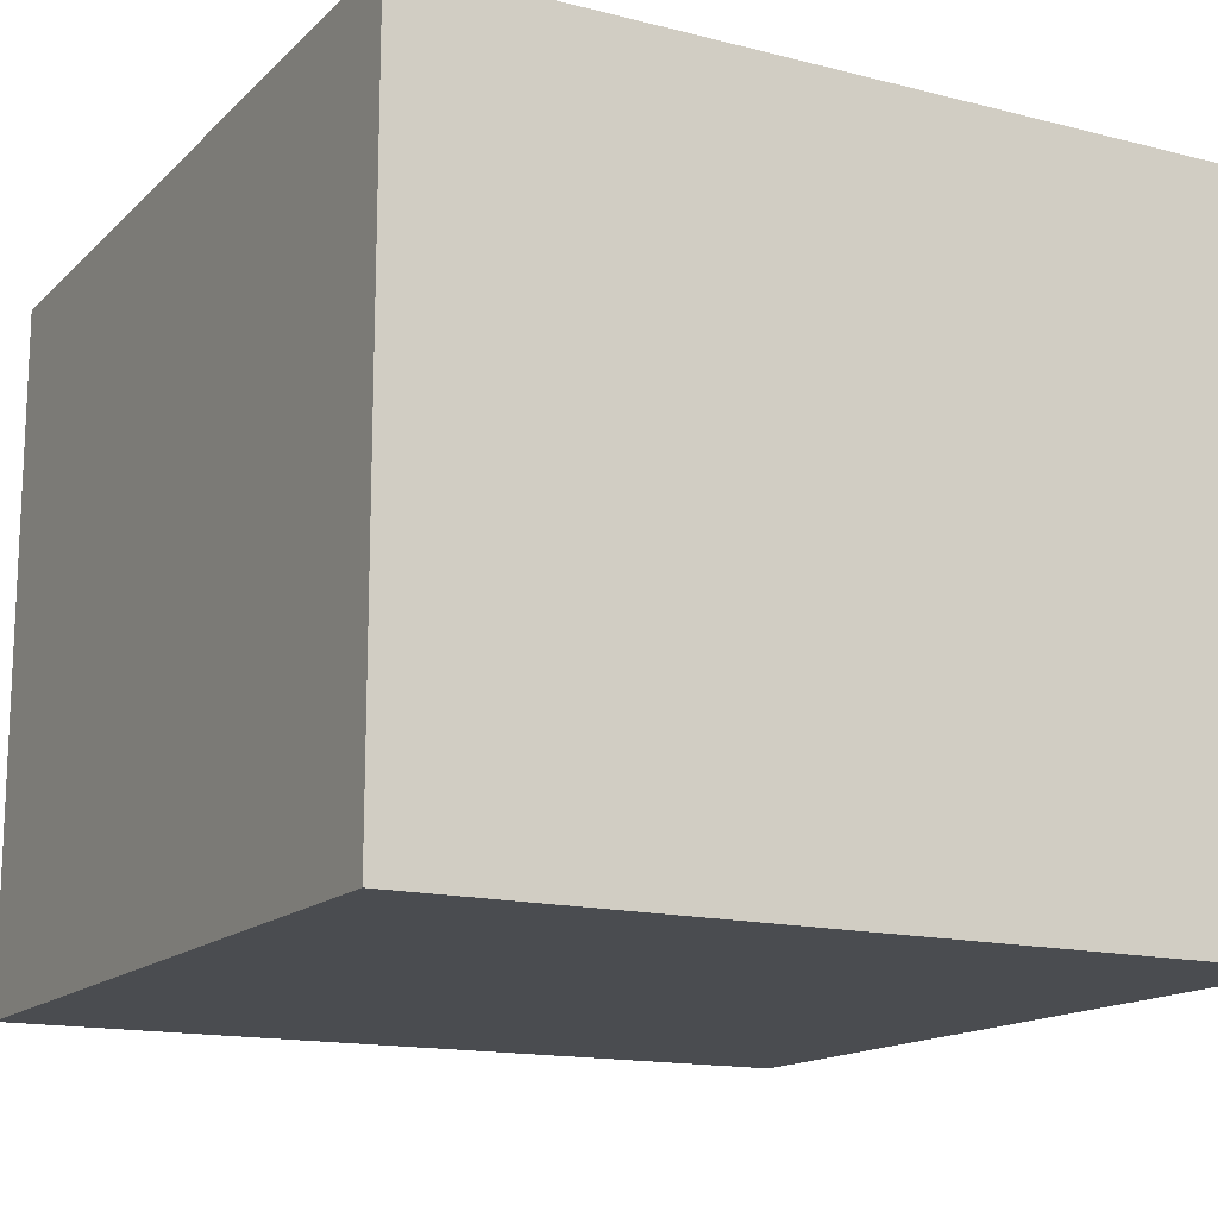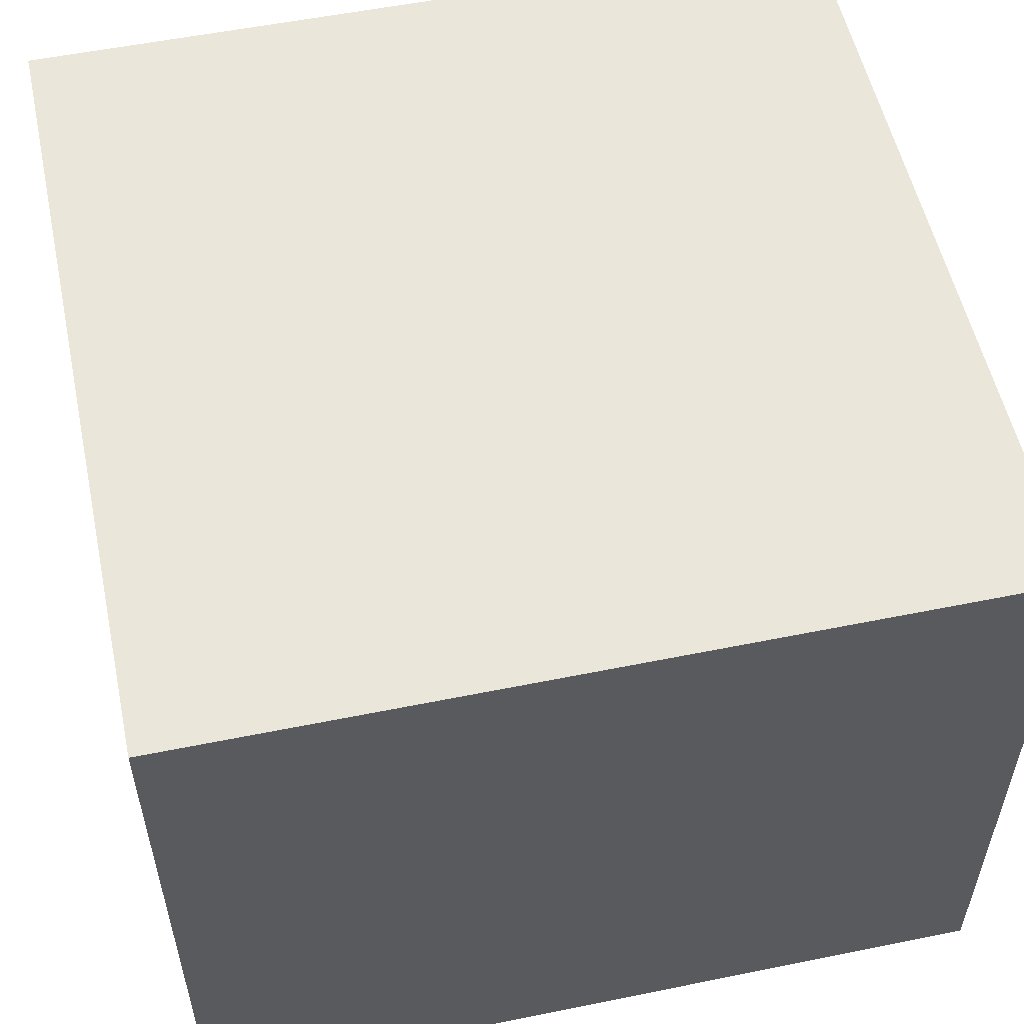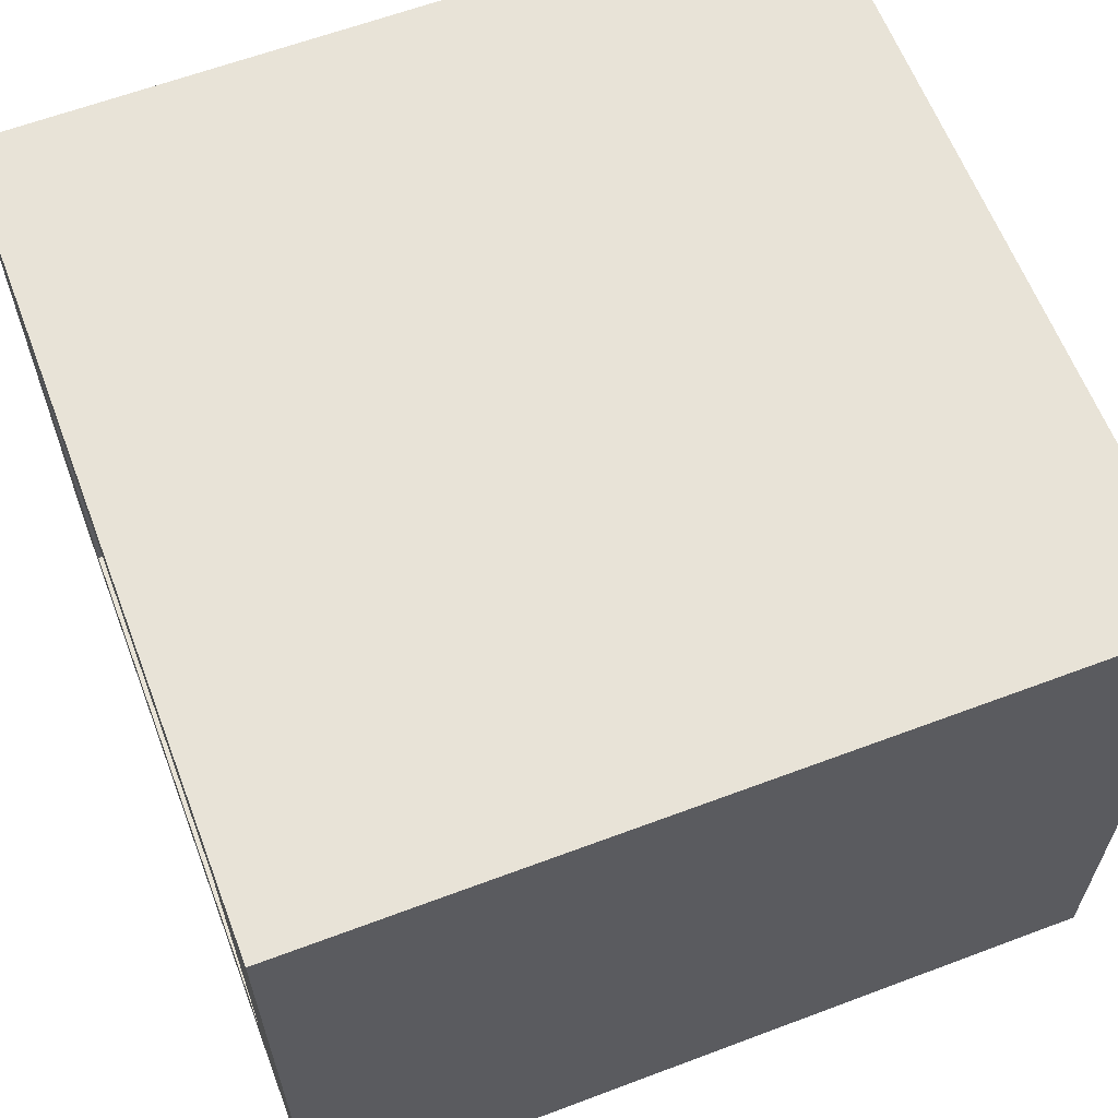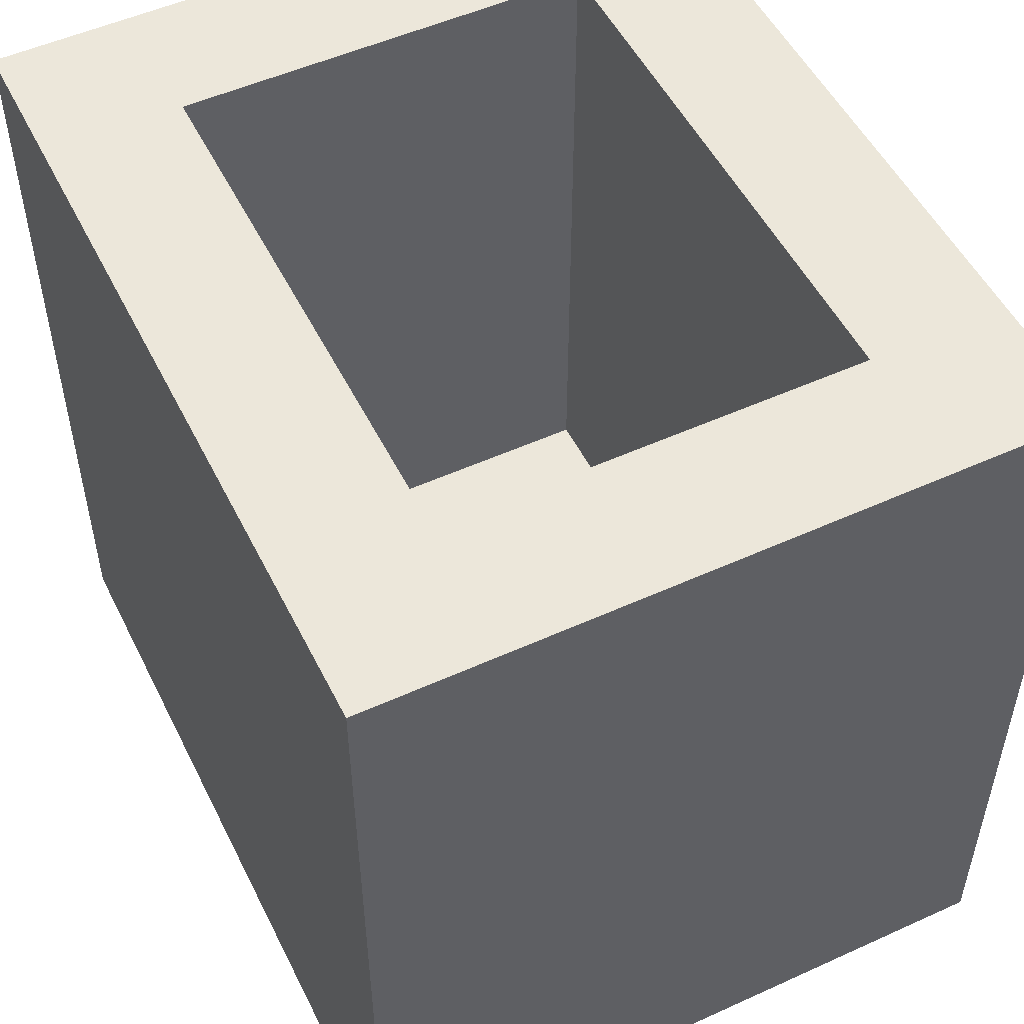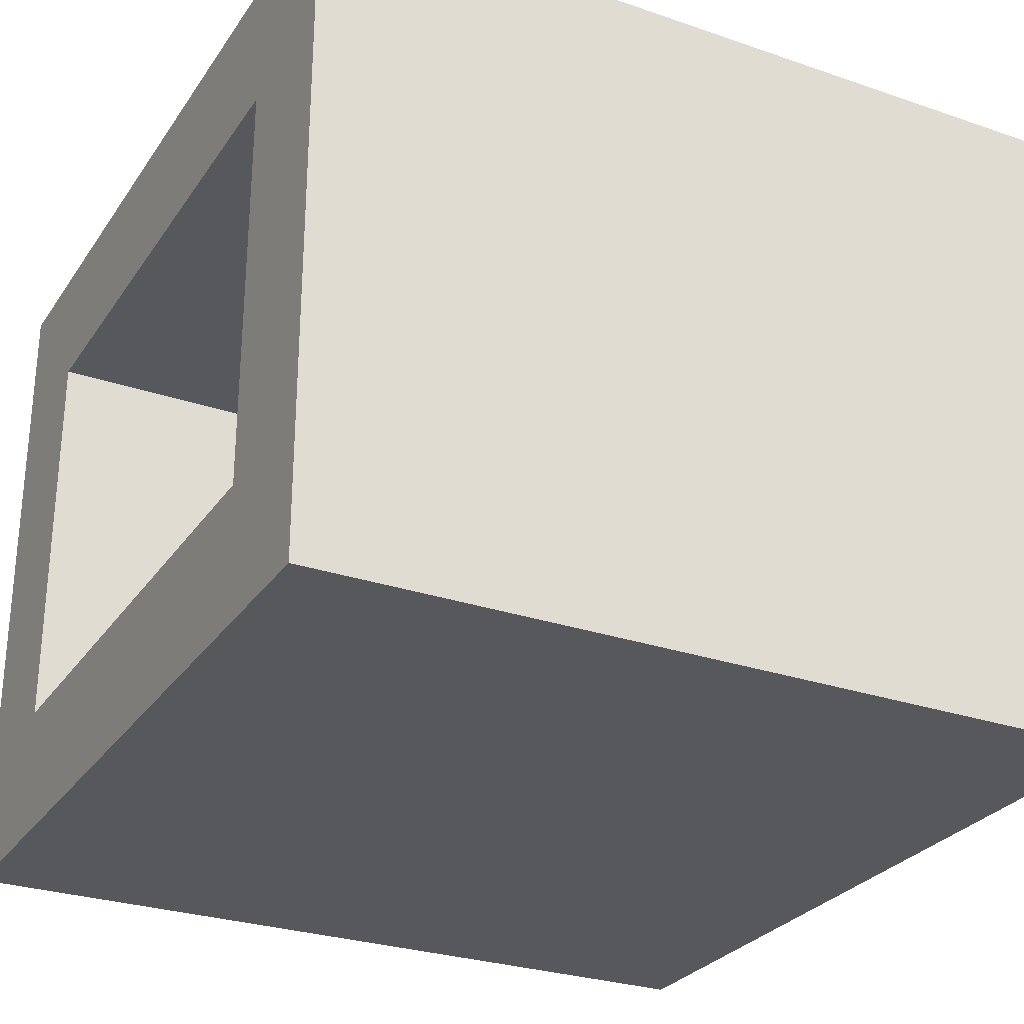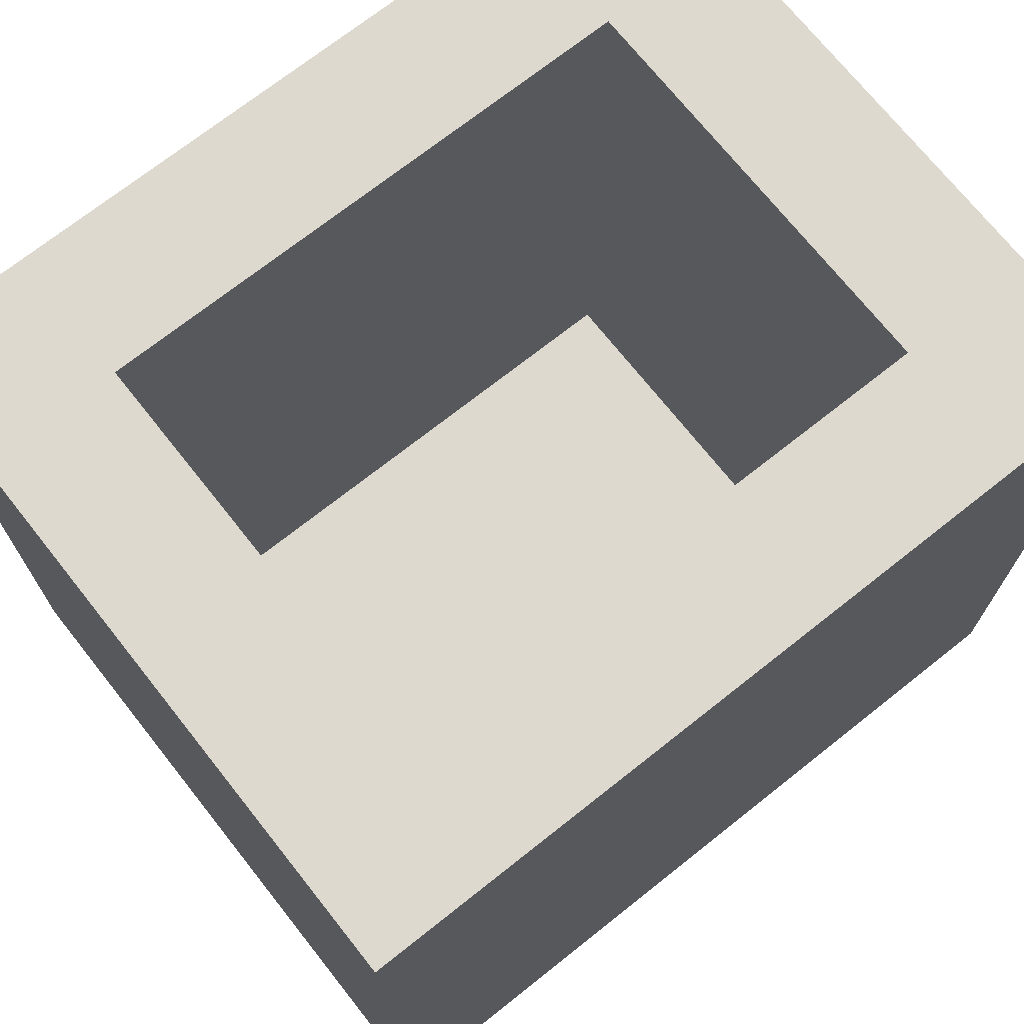
<metadata>
{"format":"obj","ext":"obj","renderer":"f3d","projection":"perspective","resolution":1024,"background":"white","views":[{"elev":-15.0,"azim":-28.5,"up":"+Z"},{"elev":54.9,"azim":-102.1,"up":"+Z"},{"elev":62.2,"azim":-110.9,"up":"+Z"},{"elev":52.1,"azim":-116.1,"up":"+Y"},{"elev":-28.2,"azim":-117.4,"up":"+Z"},{"elev":71.7,"azim":-38.4,"up":"+Y"}]}
</metadata>
<code>
v -3 0 2.5
v -3 0 -2.5
v -3 5 2.5
v -3 5 -2.5
v -3 6 2.5
v -3 6 -2.5
v 2 1 1.5
v 2 1 -1.5
v 2 5 1.5
v 2 5 -1.5
v 2 6 1.5
v 2 6 -1.5
v -2 1 1.5
v -2 1 -1.5
v -2 5 1.5
v -2 5 -1.5
v -2 6 1.5
v -2 6 -1.5
v 3 0 2.5
v 3 0 -2.5
v 3 5 2.5
v 3 5 -2.5
v 3 6 2.5
v 3 6 -2.5
v -3 0 2.5
v -3 5 2.5
v -3 6 2.5
v 3 0 2.5
v 3 5 2.5
v 3 6 2.5
v -2 1 -1.5
v -2 5 -1.5
v -2 6 -1.5
v 2 1 -1.5
v 2 5 -1.5
v 2 6 -1.5
v -2 1 1.5
v -2 5 1.5
v -2 6 1.5
v 2 1 1.5
v 2 5 1.5
v 2 6 1.5
v -3 0 -2.5
v -3 5 -2.5
v -3 6 -2.5
v 3 0 -2.5
v 3 5 -2.5
v 3 6 -2.5
v -3 0 2.5
v 3 0 2.5
v -3 0 -2.5
v 3 0 -2.5
v -2 1 1.5
v 2 1 1.5
v -2 1 -1.5
v 2 1 -1.5
v -3 6 2.5
v 3 6 2.5
v -2 6 1.5
v 2 6 1.5
v -2 6 -1.5
v 2 6 -1.5
v -3 6 -2.5
v 3 6 -2.5
f 3 2 1
f 4 2 3
f 5 4 3
f 6 4 5
f 9 8 7
f 10 8 9
f 11 10 9
f 12 10 11
f 13 14 15
f 15 14 16
f 15 16 17
f 17 16 18
f 19 20 21
f 21 20 22
f 21 22 23
f 23 22 24
f 28 26 25
f 29 27 26
f 29 26 28
f 30 27 29
f 34 32 31
f 35 33 32
f 35 32 34
f 36 33 35
f 37 38 40
f 38 39 41
f 40 38 41
f 41 39 42
f 43 44 46
f 44 45 47
f 46 44 47
f 47 45 48
f 51 50 49
f 52 50 51
f 53 54 55
f 55 54 56
f 57 58 59
f 59 58 60
f 57 59 61
f 60 58 62
f 57 61 63
f 61 62 63
f 62 58 64
f 63 62 64

</code>
